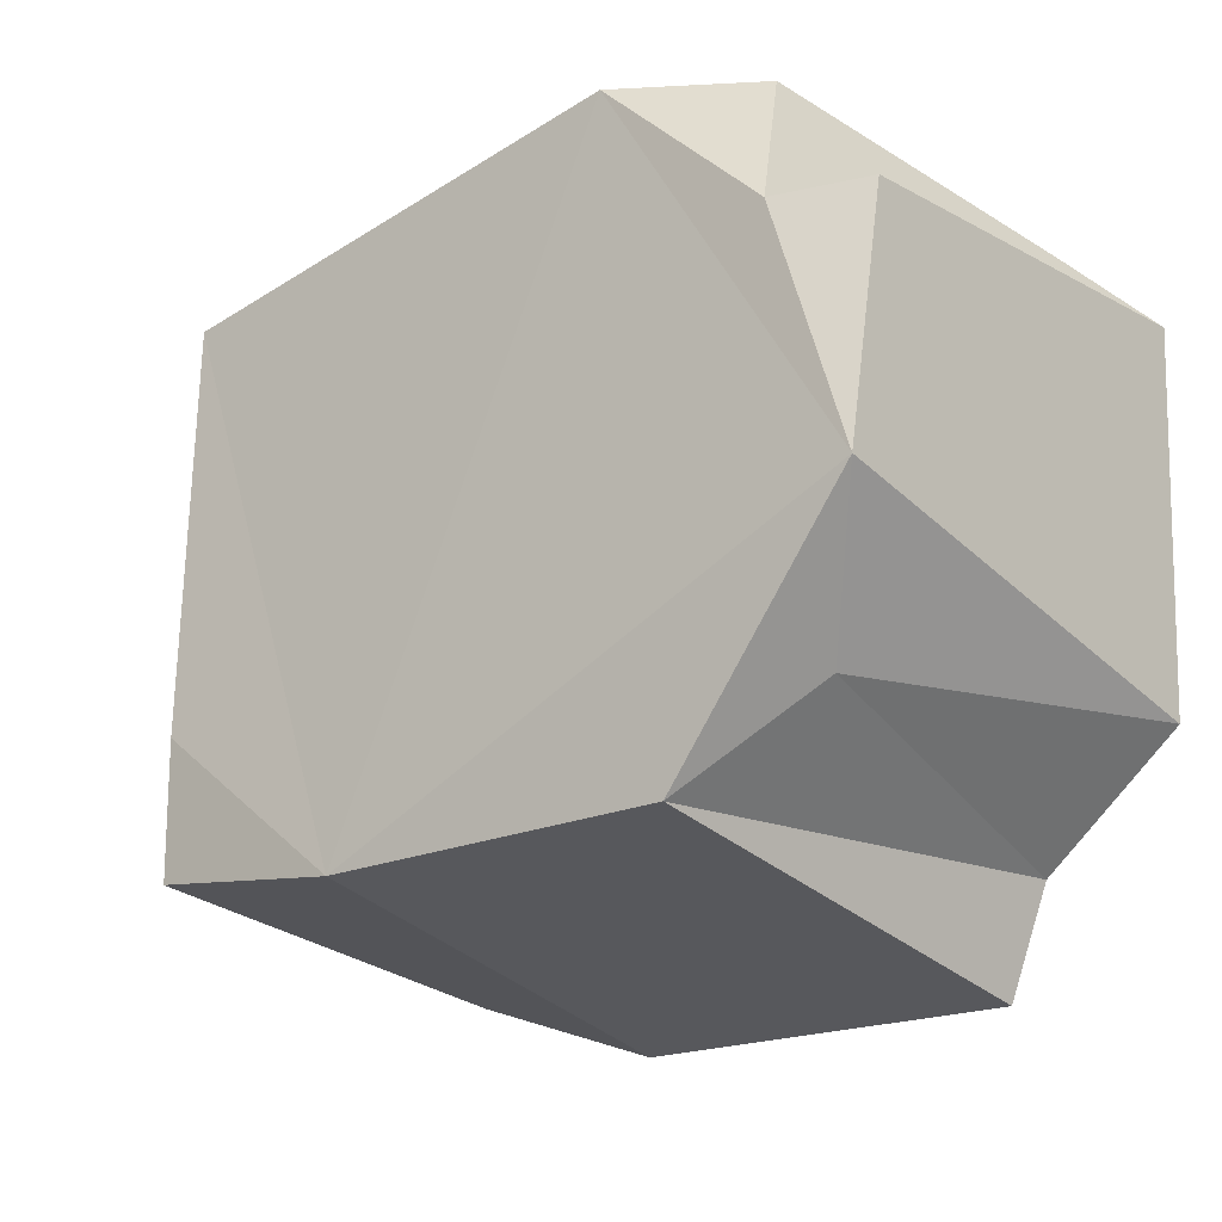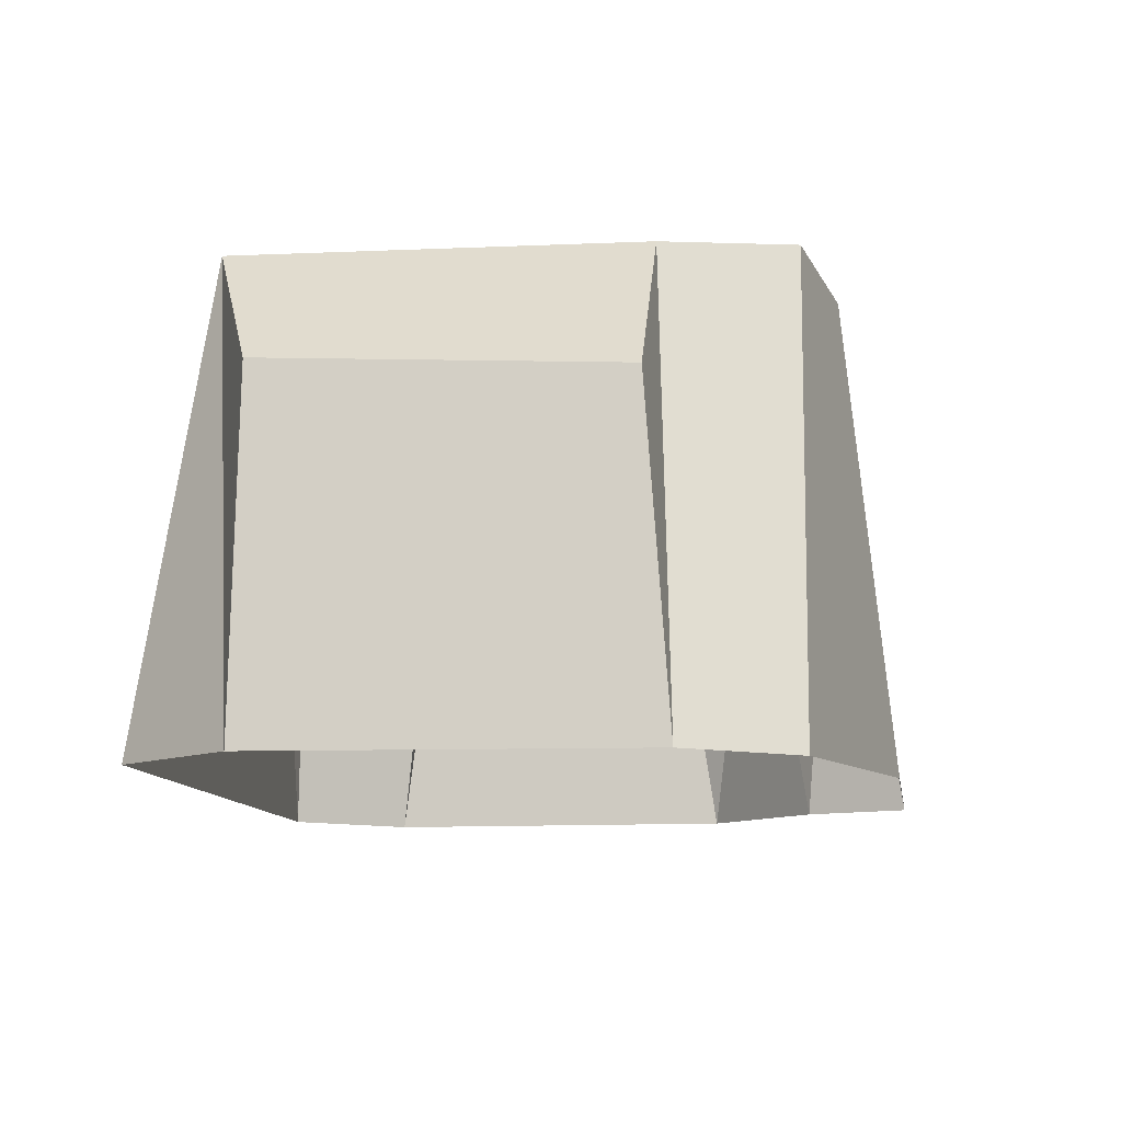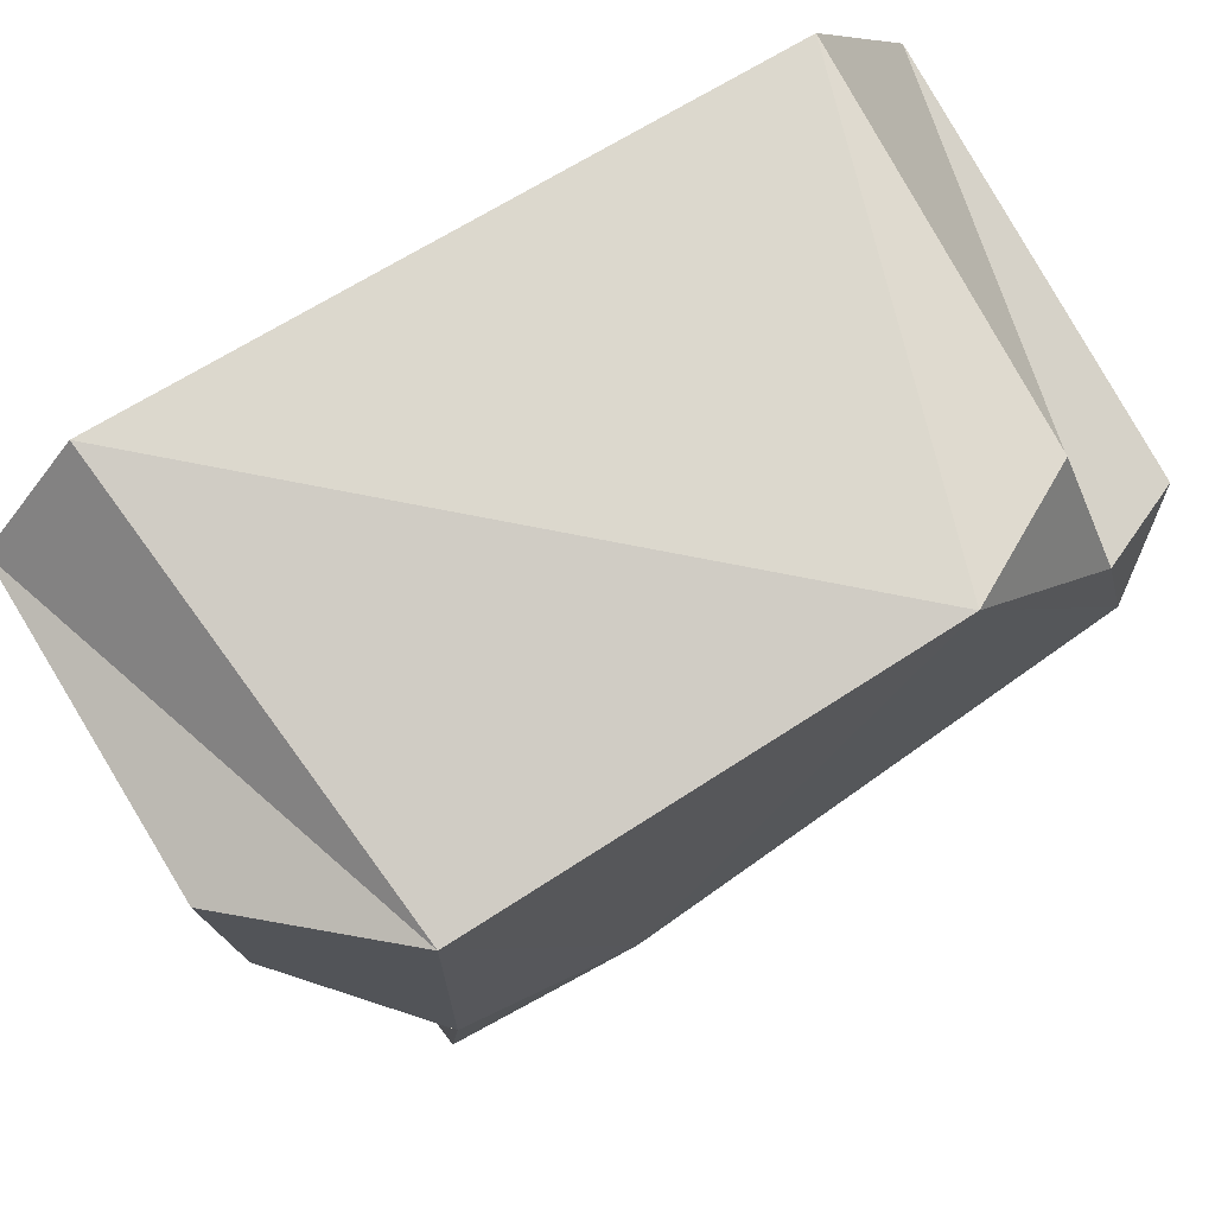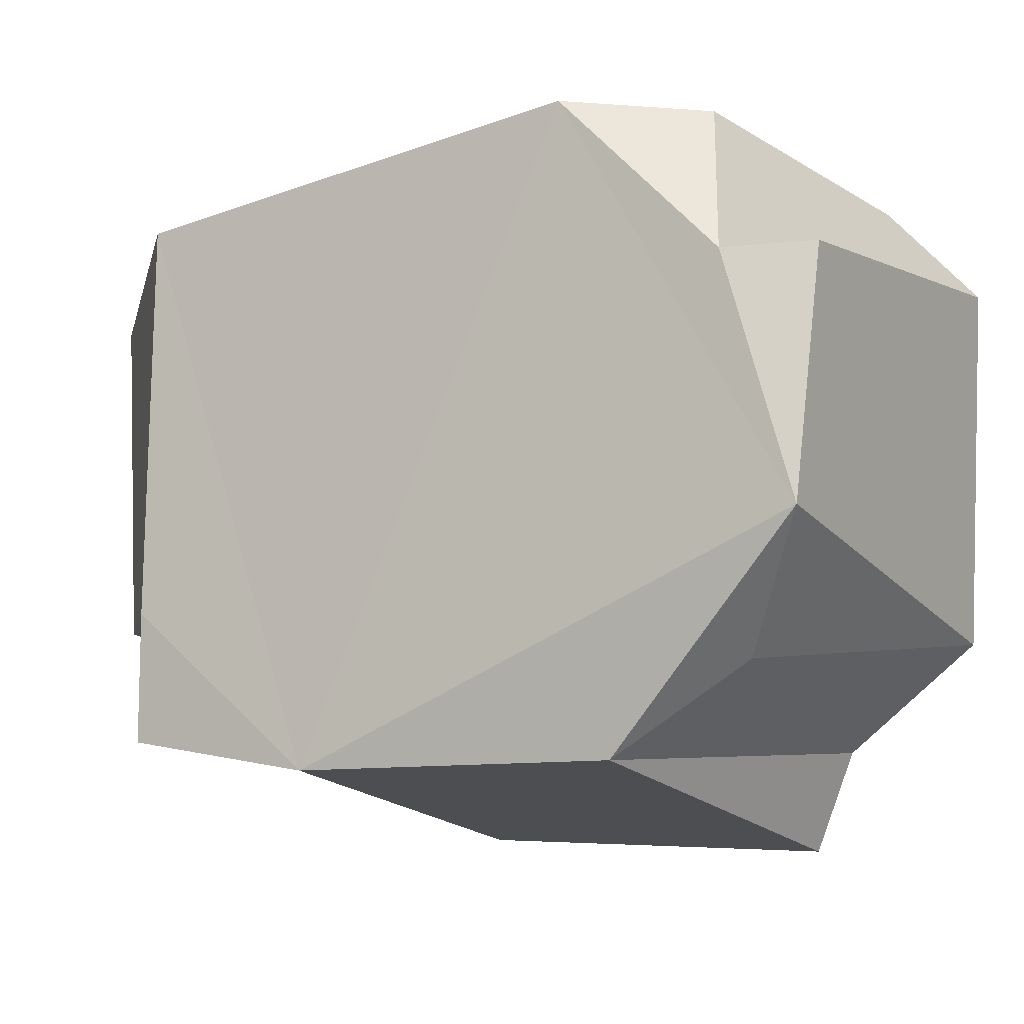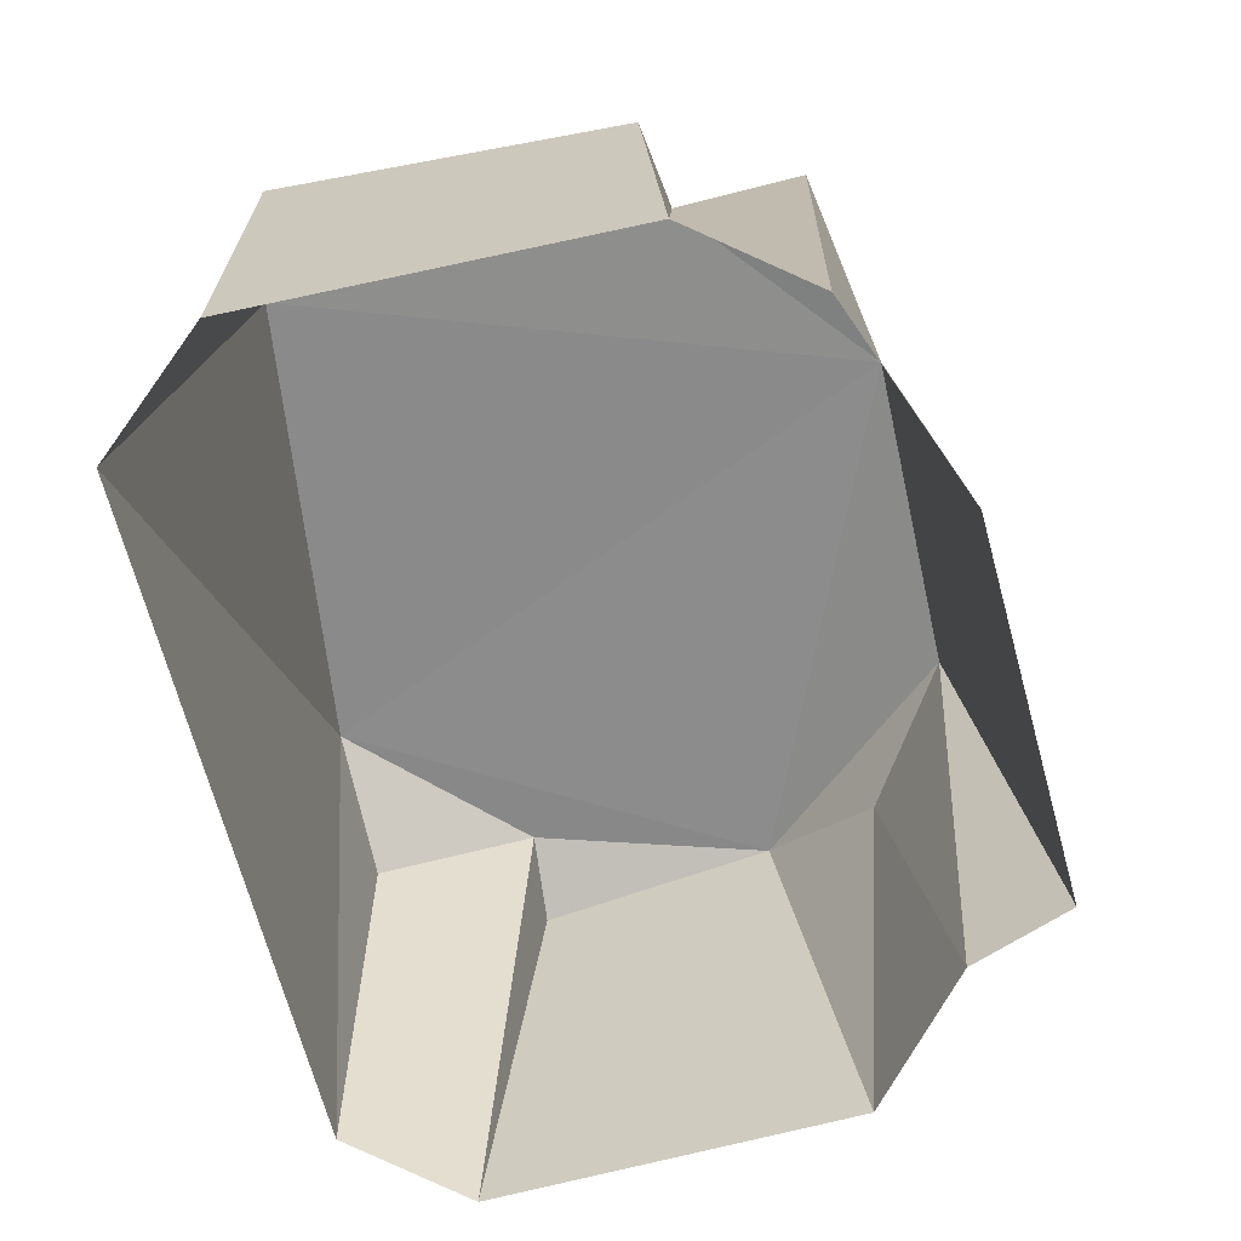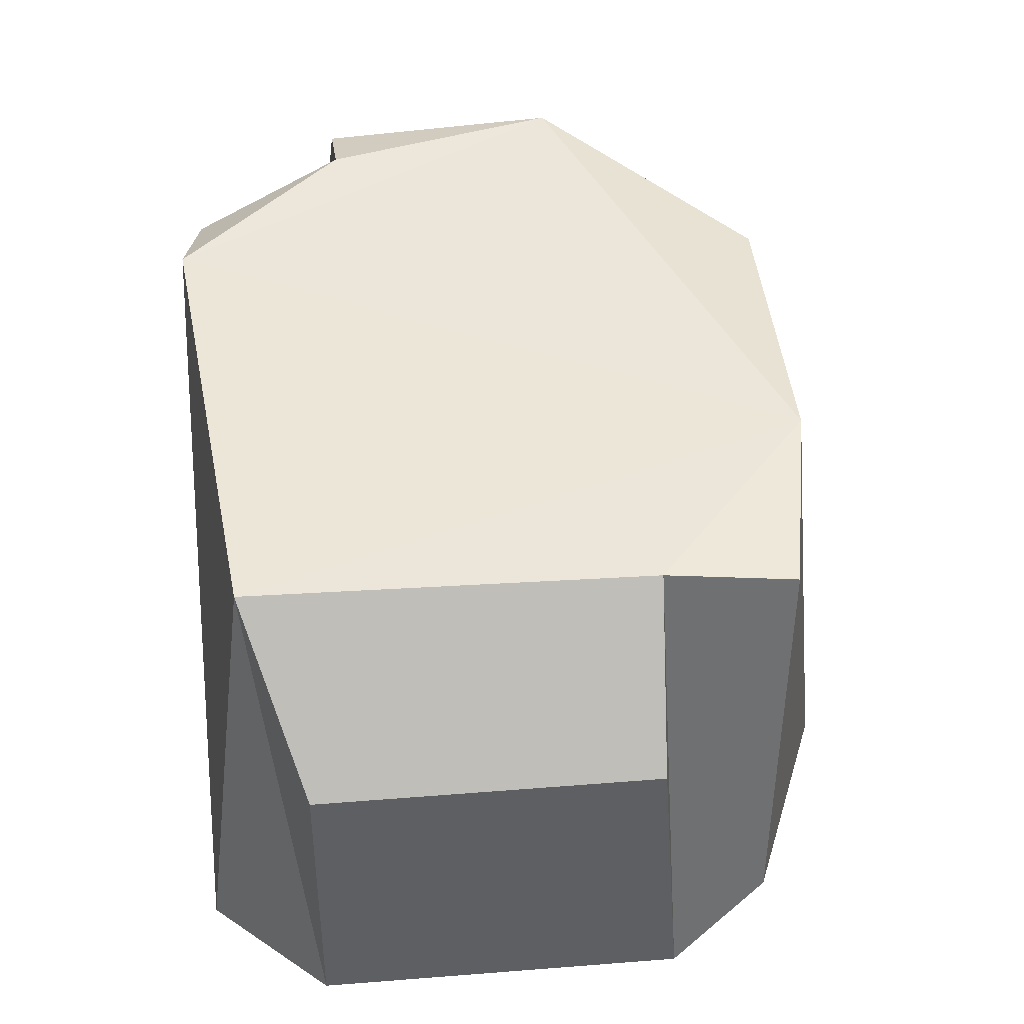
<metadata>
{"format":"obj","ext":"obj","renderer":"f3d","projection":"perspective","resolution":1024,"background":"white","views":[{"elev":-24.3,"azim":-140.6,"up":"+Z"},{"elev":-10.6,"azim":95.8,"up":"+Y"},{"elev":72.9,"azim":148.6,"up":"+Z"},{"elev":-11.1,"azim":-150.8,"up":"+Z"},{"elev":-63.6,"azim":102.6,"up":"+Y"},{"elev":48.4,"azim":85.1,"up":"+Y"}]}
</metadata>
<code>
o Plane
v -1.089 -0.000848 0.5369
v -1.048 -0.000386 -0.1992
v -0.7776 -0.001602 -0.4101
v -0.8963 -0.00063 0.751
v -0.697 -0.000113 -0.6128
v 0.07217 -0.001732 -0.5705
v 0.4775 -9.6e-05 -0.4062
v 0.646 0.00015 0.5404
v 0.6442 -0.001475 -0.1892
v -1.065 0.8562 0.4249
v -0.9012 0.9261 0.4166
v -0.8654 0.7284 -0.2978
v -0.8404 0.7975 0.7289
v -1.031 0.9103 -0.06046
v -0.6377 0.8538 -0.4815
v -0.583 0.936 0.7515
v -0.0117 0.9227 -0.4806
v 0.4447 -0.000268 0.7697
v 0.3578 0.9361 0.6409
v 0.3712 0.9329 -0.1529
v 0.3864 0.9125 -0.4086
v 0.6411 0.6626 0.5276
v 0.6243 0.64 -0.1418
f 18 19 16
f 8 22 19
f 2 12 3
f 18 16 4
f 3 15 5
f 2 14 12
f 3 12 15
f 11 14 10
f 13 16 11
f 16 14 11
f 19 17 16
f 20 17 19
f 20 21 17
f 9 20 23
f 4 16 13
f 15 17 6 5
f 20 9 7 21
f 11 1 4 13
f 23 22 8 9
f 8 19 18
f 17 21 7 6
f 20 19 22 23
f 1 11 10
f 12 14 15
f 16 17 14
f 14 17 15
f 10 14 2 1

</code>
